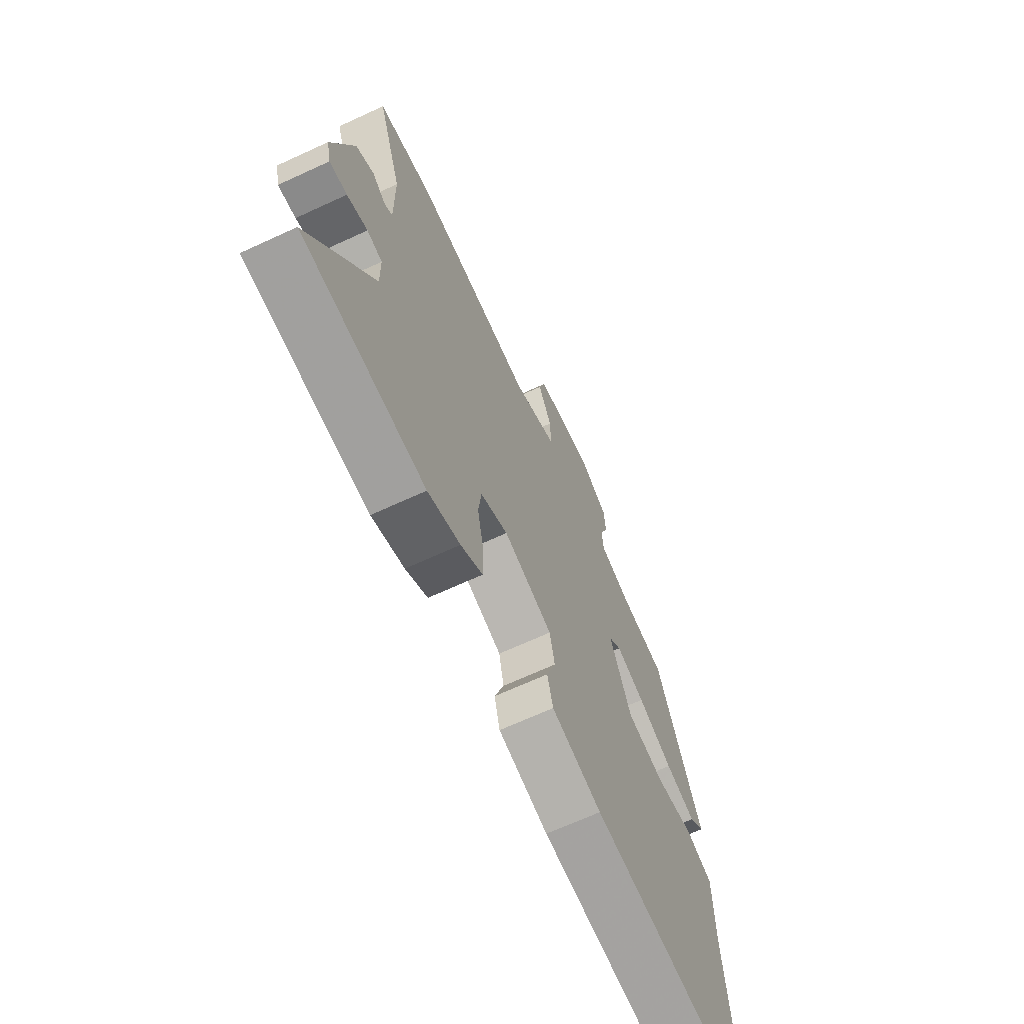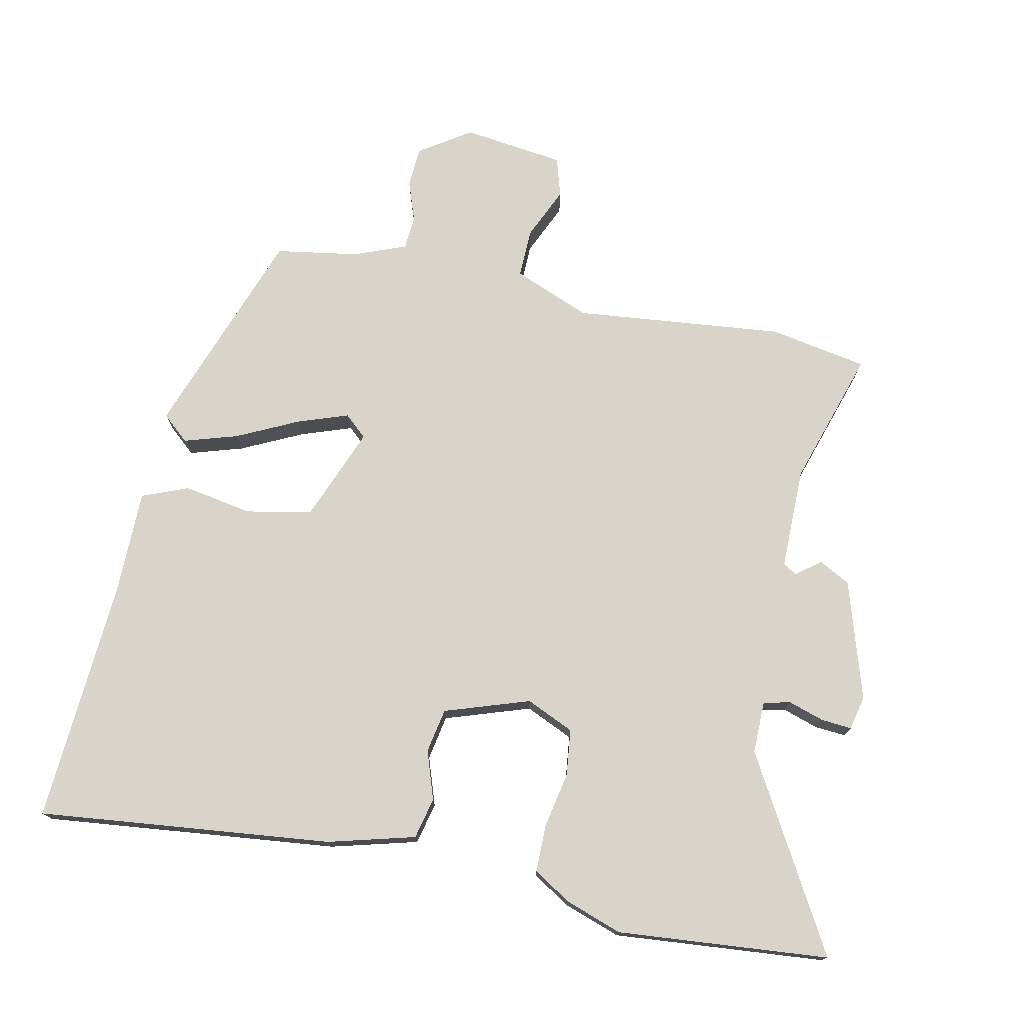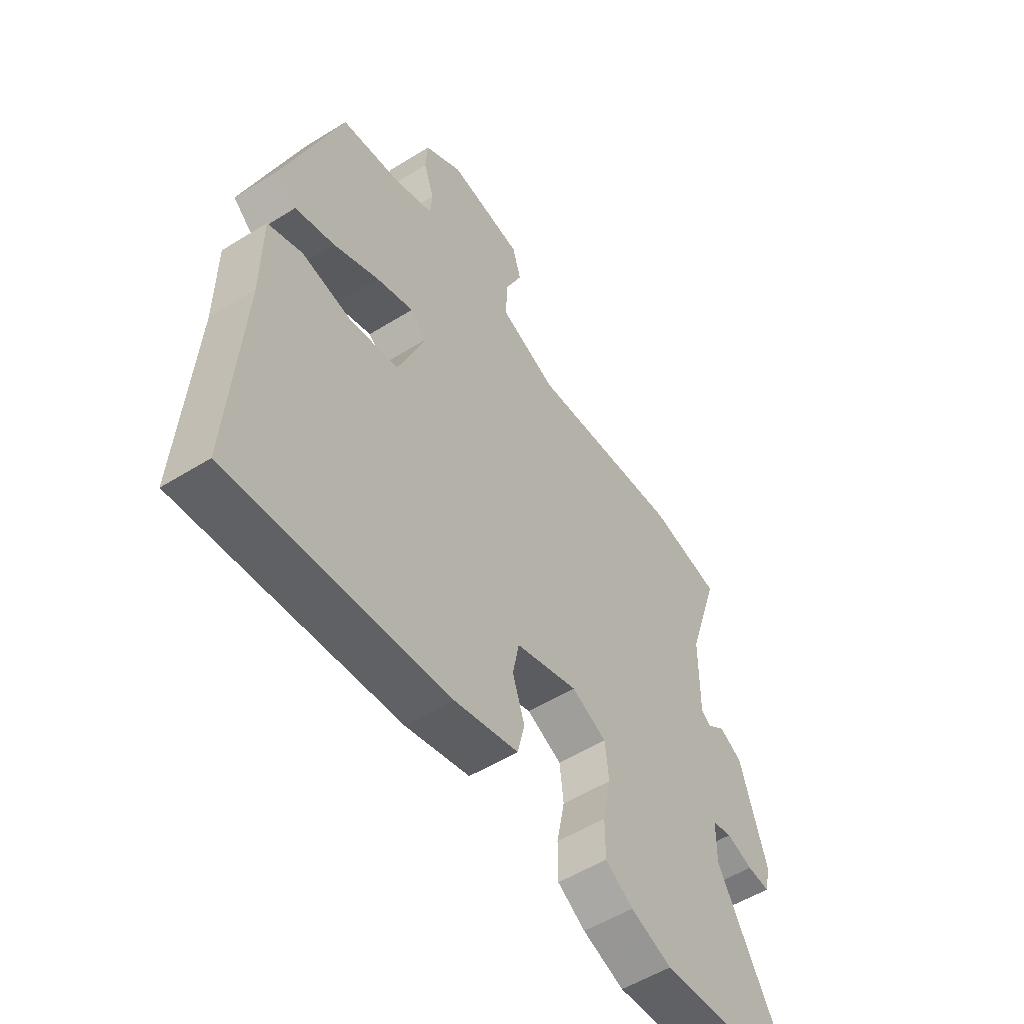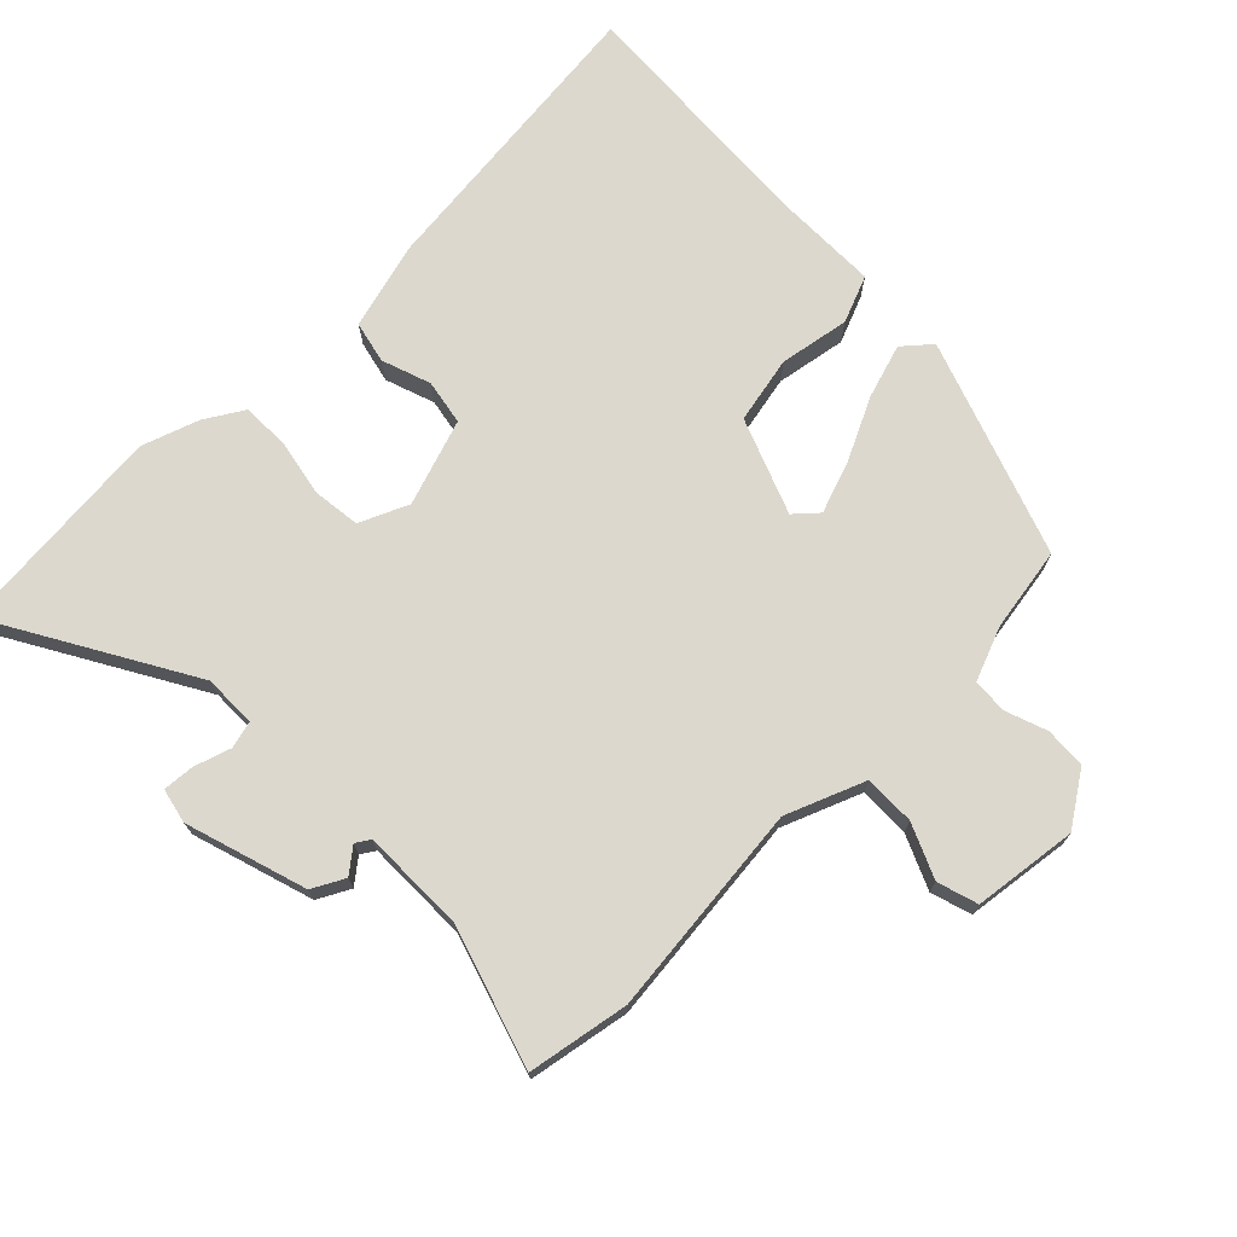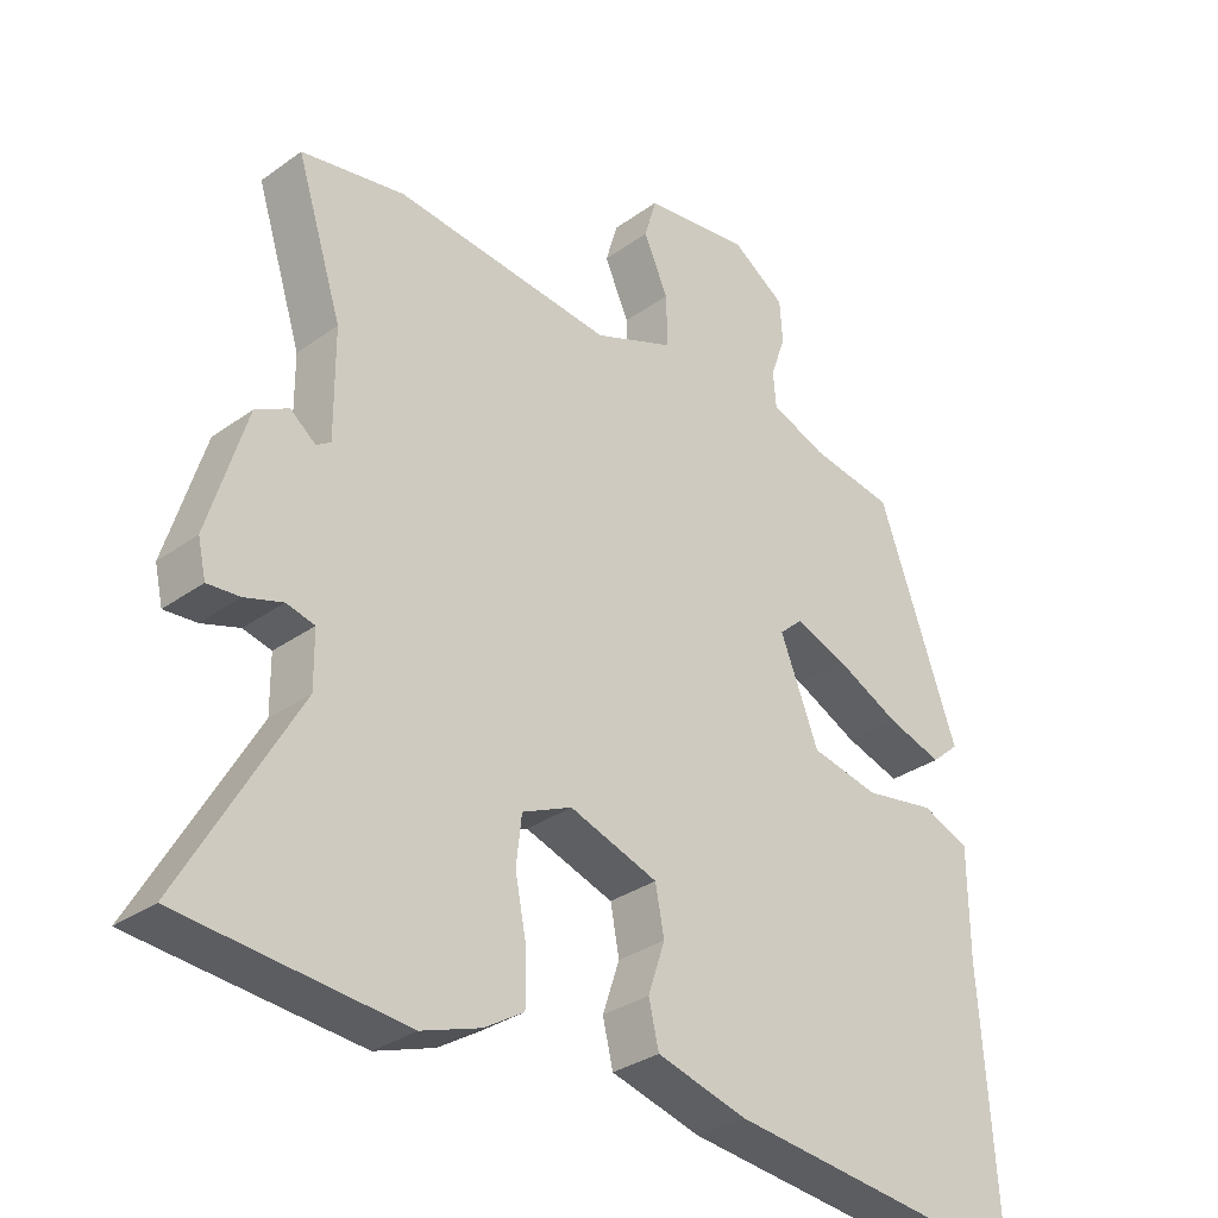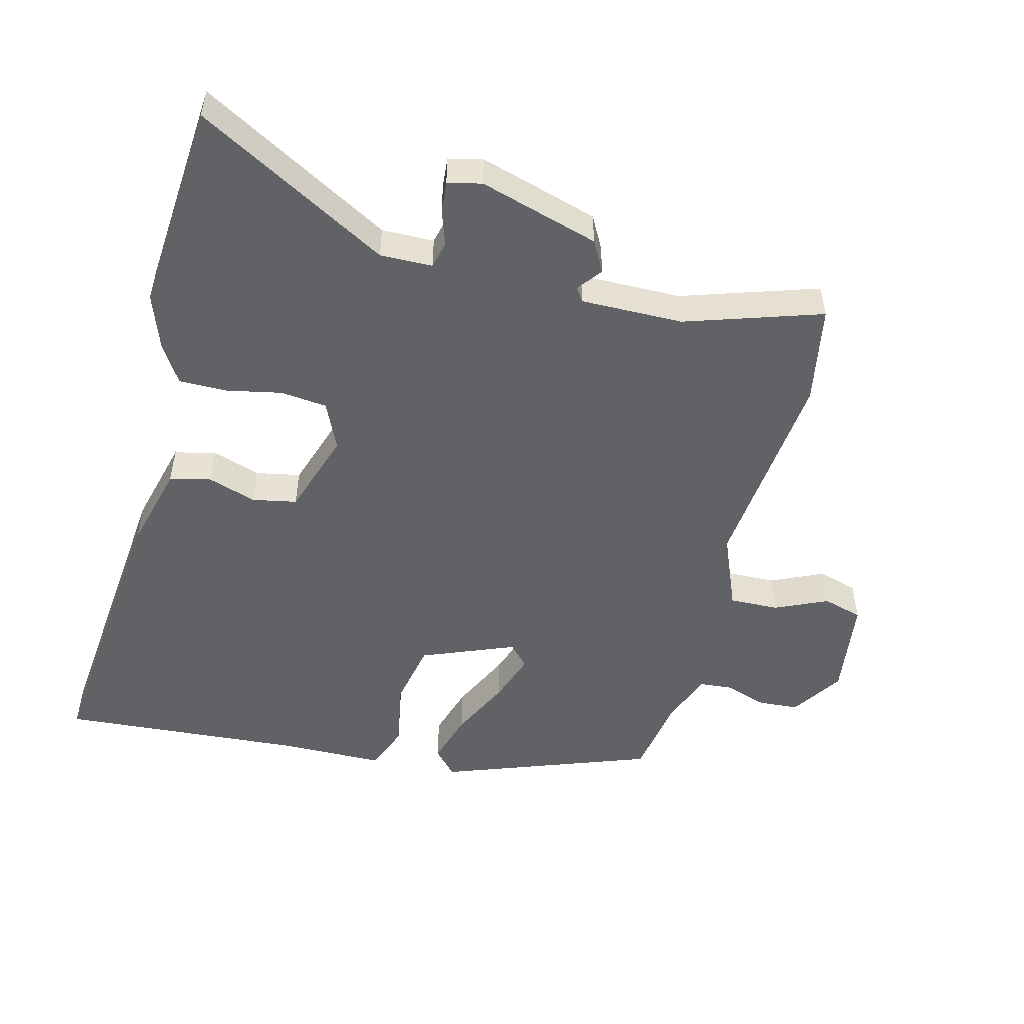
<metadata>
{"format":"obj","ext":"obj","renderer":"f3d","projection":"perspective","resolution":1024,"background":"white","views":[{"elev":-67.7,"azim":-65.2,"up":"+Z"},{"elev":74.8,"azim":-168.4,"up":"+Y"},{"elev":-53.8,"azim":123.6,"up":"+Z"},{"elev":72.4,"azim":-45.0,"up":"+Y"},{"elev":-32.0,"azim":-44.9,"up":"+Z"},{"elev":-50.5,"azim":-104.2,"up":"+Y"}]}
</metadata>
<code>
v 0.418 0.07 0.487
v 0.535 0.07 0.164
v 0.494 0.07 0.128
v 0.412 0.07 0.153
v 0.318 0.07 0.198
v 0.24 0.07 0.225
v 0.206 0.07 0.194
v 0.263 0.07 0.051
v 0.364 0.07 0.031
v 0.469 0.07 0.05
v 0.54 0.07 0.022
v 0.541 0.07 -0.137
v 0.566 0.07 -0.514
v 0.115 0.07 -0.467
v -0.018 0.07 -0.432
v -0.033 0.07 -0.369
v -0.008 0.07 -0.295
v -0.021 0.07 -0.227
v -0.151 0.07 -0.184
v -0.224 0.07 -0.217
v -0.232 0.07 -0.288
v -0.215 0.07 -0.373
v -0.215 0.07 -0.446
v -0.273 0.07 -0.482
v -0.359 0.07 -0.512
v -0.683 0.07 -0.485
v -0.517 0.07 -0.192
v -0.518 0.07 -0.112
v -0.559 0.07 -0.102
v -0.614 0.07 -0.12
v -0.661 0.07 -0.124
v -0.673 0.07 -0.072
v -0.618 0.07 0.11
v -0.57 0.07 0.136
v -0.533 0.07 0.107
v -0.512 0.07 0.121
v -0.513 0.07 0.277
v -0.58 0.07 0.485
v -0.429 0.07 0.513
v -0.108 0.07 0.481
v 0.01 0.07 0.529
v 0.008 0.07 0.605
v -0.028 0.07 0.685
v -0.01 0.07 0.746
v 0.146 0.07 0.767
v 0.225 0.07 0.715
v 0.229 0.07 0.653
v 0.207 0.07 0.59
v 0.211 0.07 0.538
v 0.292 0.07 0.507
v 0.418 0 0.487
v 0.535 0 0.164
v 0.494 0 0.128
v 0.412 0 0.153
v 0.318 0 0.198
v 0.24 0 0.225
v 0.206 0 0.194
v 0.263 0 0.051
v 0.364 0 0.031
v 0.469 0 0.05
v 0.54 0 0.022
v 0.541 0 -0.137
v 0.566 0 -0.514
v 0.115 0 -0.467
v -0.018 0 -0.432
v -0.033 0 -0.369
v -0.008 0 -0.295
v -0.021 0 -0.227
v -0.151 0 -0.184
v -0.224 0 -0.217
v -0.232 0 -0.288
v -0.215 0 -0.373
v -0.215 0 -0.446
v -0.273 0 -0.482
v -0.359 0 -0.512
v -0.683 0 -0.485
v -0.517 0 -0.192
v -0.518 0 -0.112
v -0.559 0 -0.102
v -0.614 0 -0.12
v -0.661 0 -0.124
v -0.673 0 -0.072
v -0.618 0 0.11
v -0.57 0 0.136
v -0.533 0 0.107
v -0.512 0 0.121
v -0.513 0 0.277
v -0.58 0 0.485
v -0.429 0 0.513
v -0.108 0 0.481
v 0.01 0 0.529
v 0.008 0 0.605
v -0.028 0 0.685
v -0.01 0 0.746
v 0.146 0 0.767
v 0.225 0 0.715
v 0.229 0 0.653
v 0.207 0 0.59
v 0.211 0 0.538
v 0.292 0 0.507
f 46 47 48
f 45 46 48
f 44 45 48
f 43 44 48
f 42 43 48
f 41 42 48 49
f 40 41 49 50
f 37 38 39 40
f 40 50 1
f 37 40 1
f 36 37 1
f 33 34 35
f 32 33 35
f 31 32 35
f 30 31 35
f 29 30 35
f 35 36 1
f 29 35 1
f 28 29 1
f 25 26 27
f 24 25 27
f 23 24 27
f 22 23 27
f 21 22 27
f 20 21 27 28
f 15 16 17
f 14 15 17
f 13 14 17
f 12 13 17
f 12 17 18
f 11 12 18
f 10 11 18
f 9 10 18
f 8 9 18 19
f 3 4 5
f 2 3 5
f 1 2 5
f 1 5 6
f 28 1 6 7
f 19 20 28
f 8 19 28
f 7 8 28
f 98 97 96
f 98 96 95
f 98 95 94
f 98 94 93
f 98 93 92
f 99 98 92 91
f 100 99 91 90
f 90 89 88 87
f 51 100 90
f 51 90 87
f 51 87 86
f 85 84 83
f 85 83 82
f 85 82 81
f 85 81 80
f 85 80 79
f 51 86 85
f 51 85 79
f 51 79 78
f 77 76 75
f 77 75 74
f 77 74 73
f 77 73 72
f 77 72 71
f 78 77 71 70
f 67 66 65
f 67 65 64
f 67 64 63
f 67 63 62
f 68 67 62
f 68 62 61
f 68 61 60
f 68 60 59
f 69 68 59 58
f 55 54 53
f 55 53 52
f 55 52 51
f 56 55 51
f 57 56 51 78
f 78 70 69
f 78 69 58
f 78 58 57
f 1 51 52 2
f 2 52 53 3
f 3 53 54 4
f 4 54 55 5
f 5 55 56 6
f 6 56 57 7
f 7 57 58 8
f 8 58 59 9
f 9 59 60 10
f 10 60 61 11
f 11 61 62 12
f 12 62 63 13
f 13 63 64 14
f 14 64 65 15
f 15 65 66 16
f 16 66 67 17
f 17 67 68 18
f 18 68 69 19
f 19 69 70 20
f 20 70 71 21
f 21 71 72 22
f 22 72 73 23
f 23 73 74 24
f 24 74 75 25
f 25 75 76 26
f 26 76 77 27
f 27 77 78 28
f 28 78 79 29
f 29 79 80 30
f 30 80 81 31
f 31 81 82 32
f 32 82 83 33
f 33 83 84 34
f 34 84 85 35
f 35 85 86 36
f 36 86 87 37
f 37 87 88 38
f 38 88 89 39
f 39 89 90 40
f 40 90 91 41
f 41 91 92 42
f 42 92 93 43
f 43 93 94 44
f 44 94 95 45
f 45 95 96 46
f 46 96 97 47
f 47 97 98 48
f 48 98 99 49
f 49 99 100 50
f 50 100 51 1

</code>
